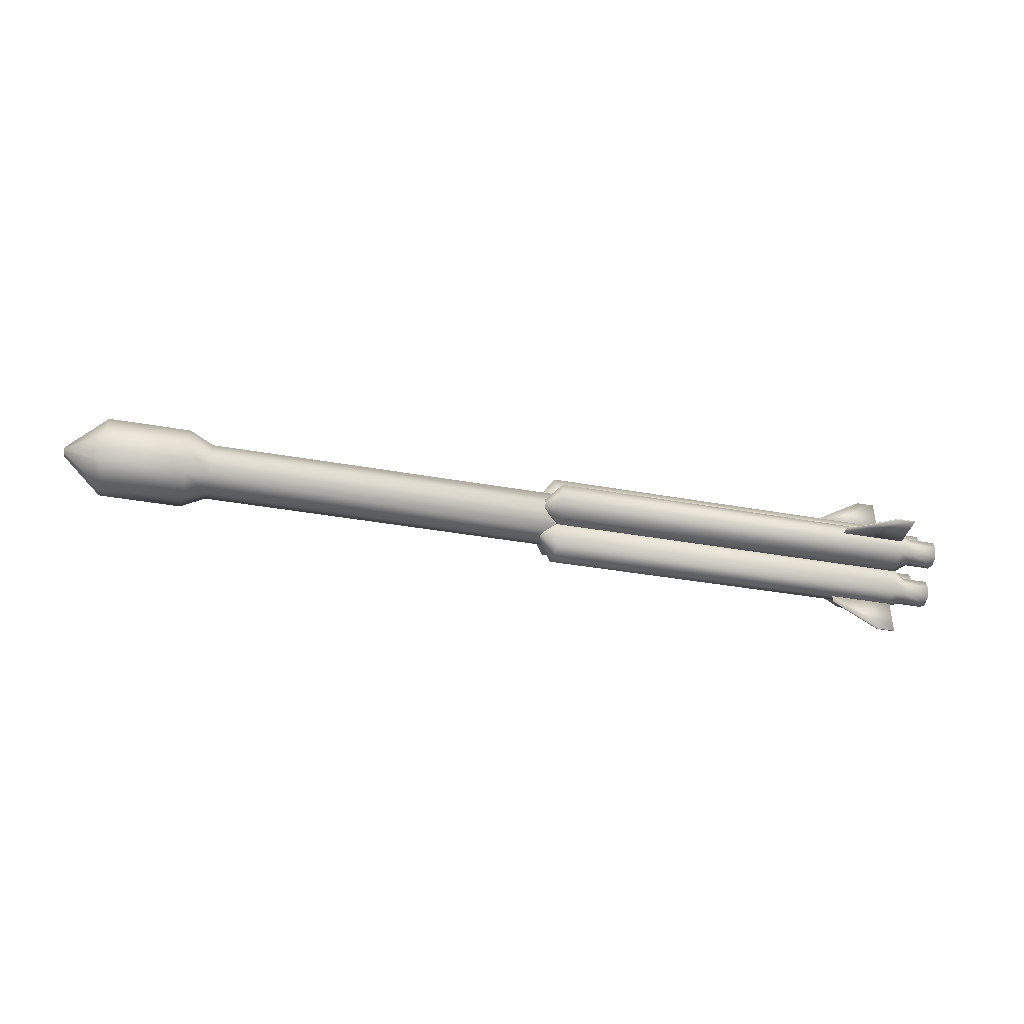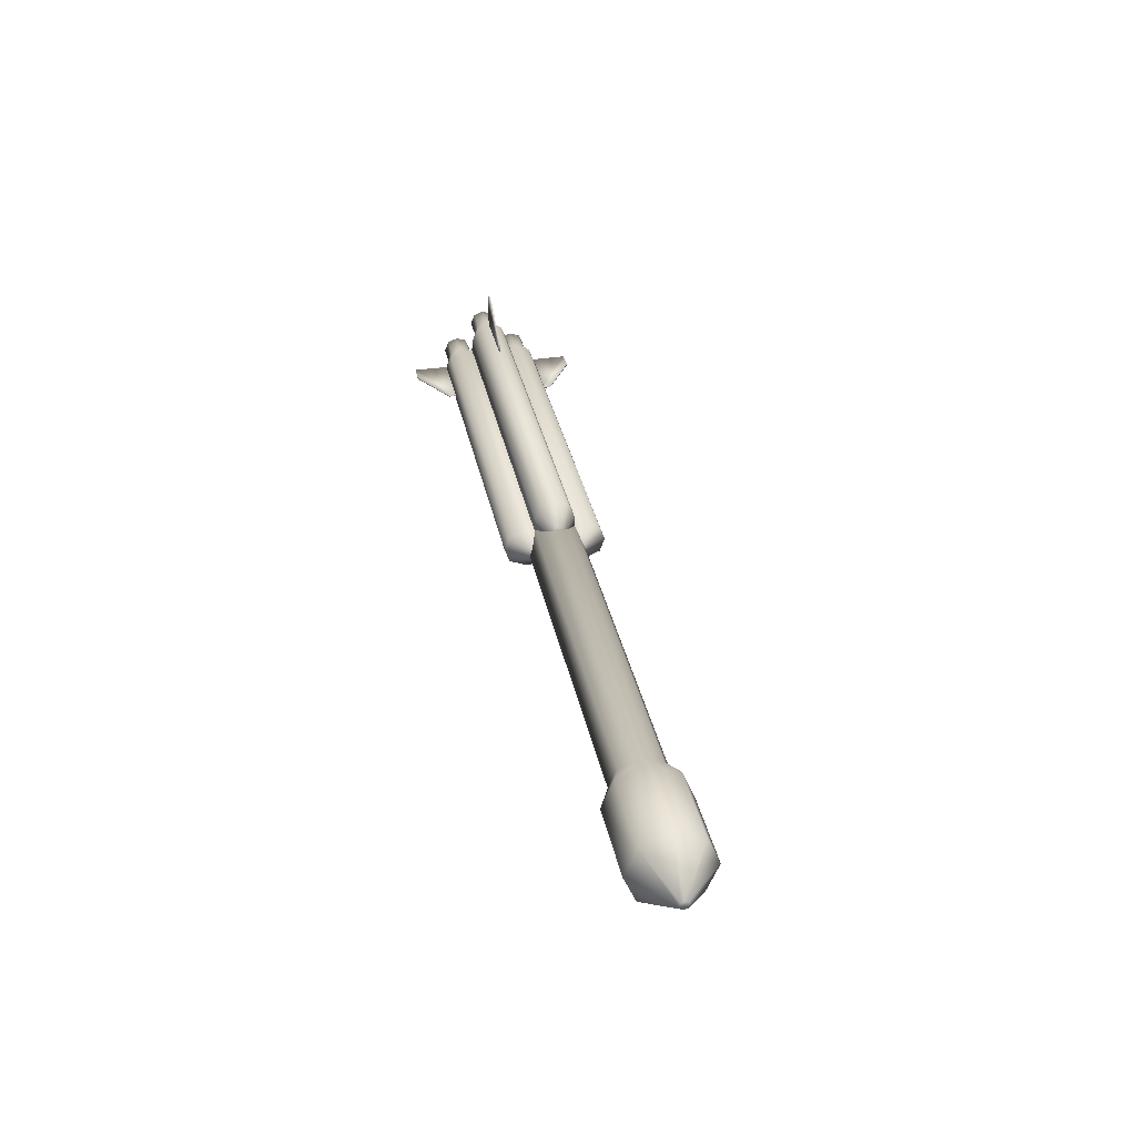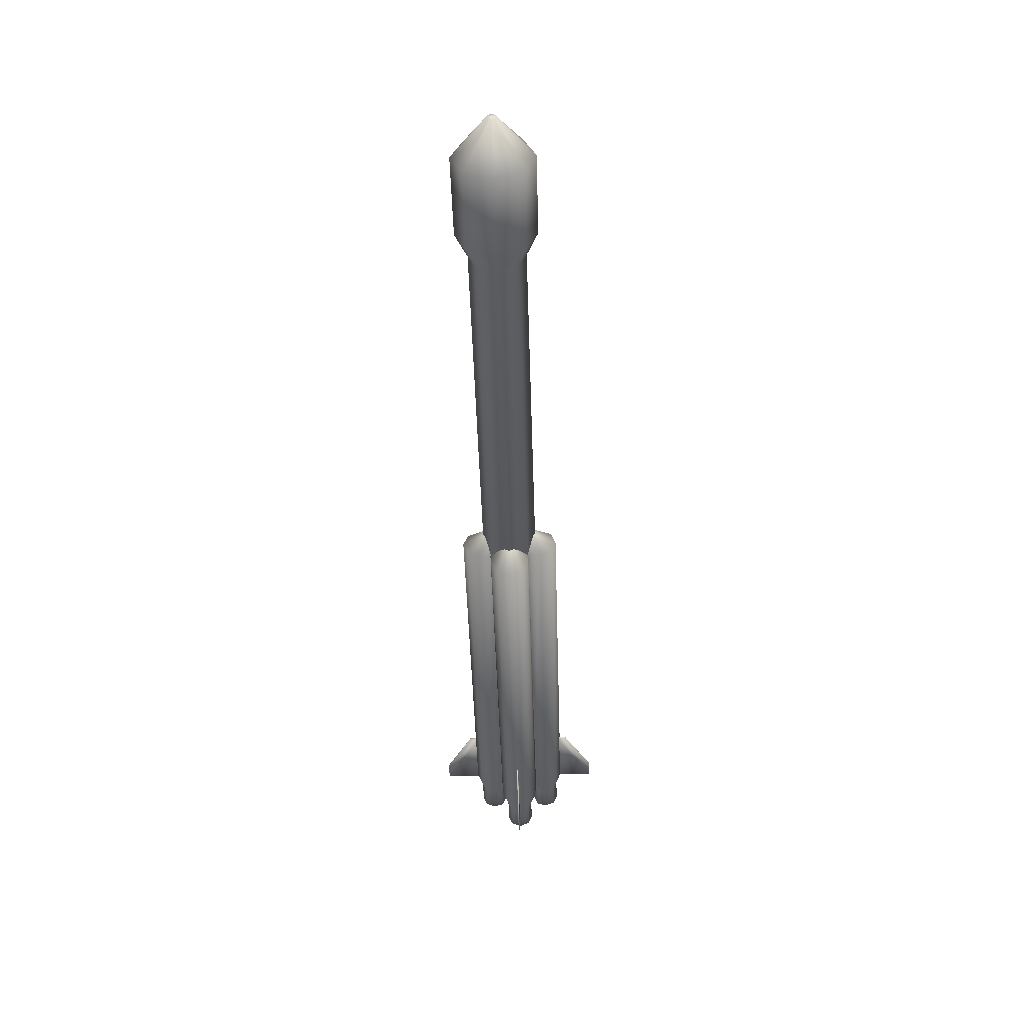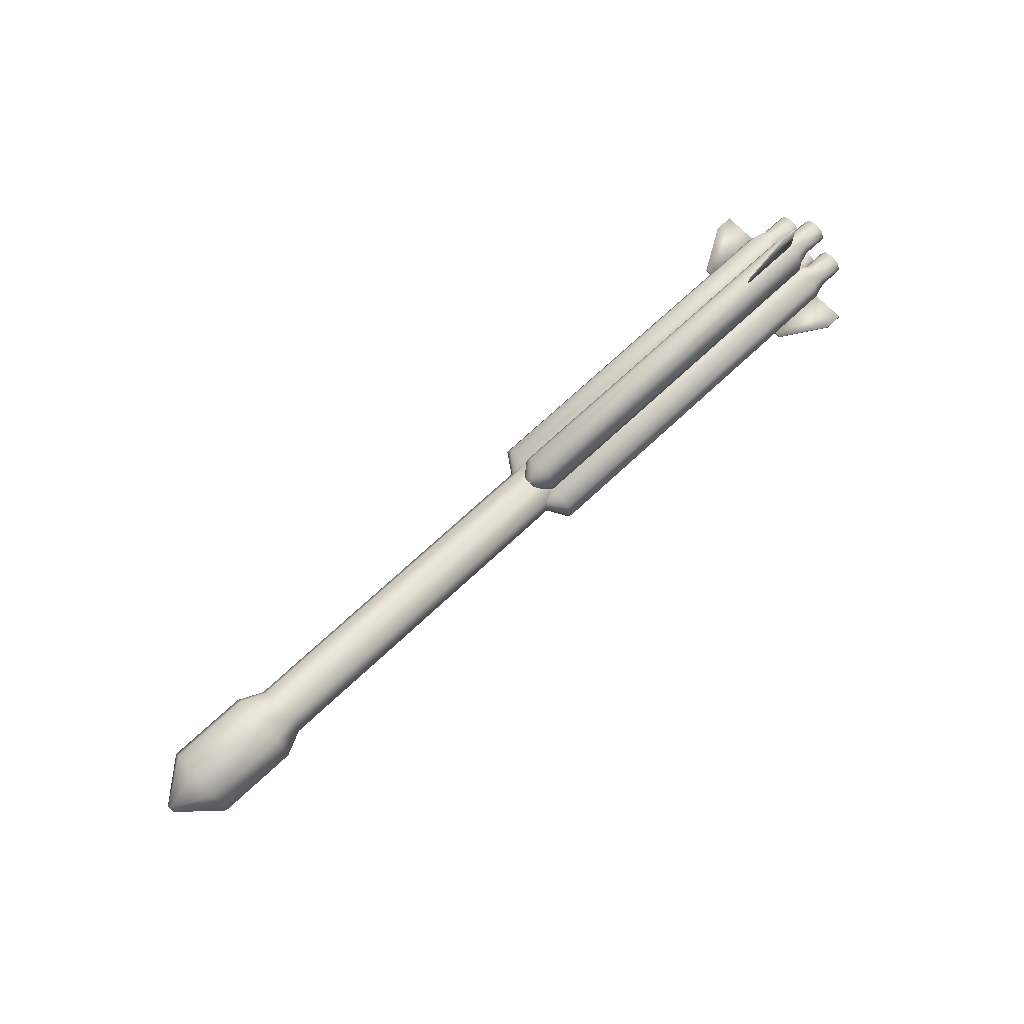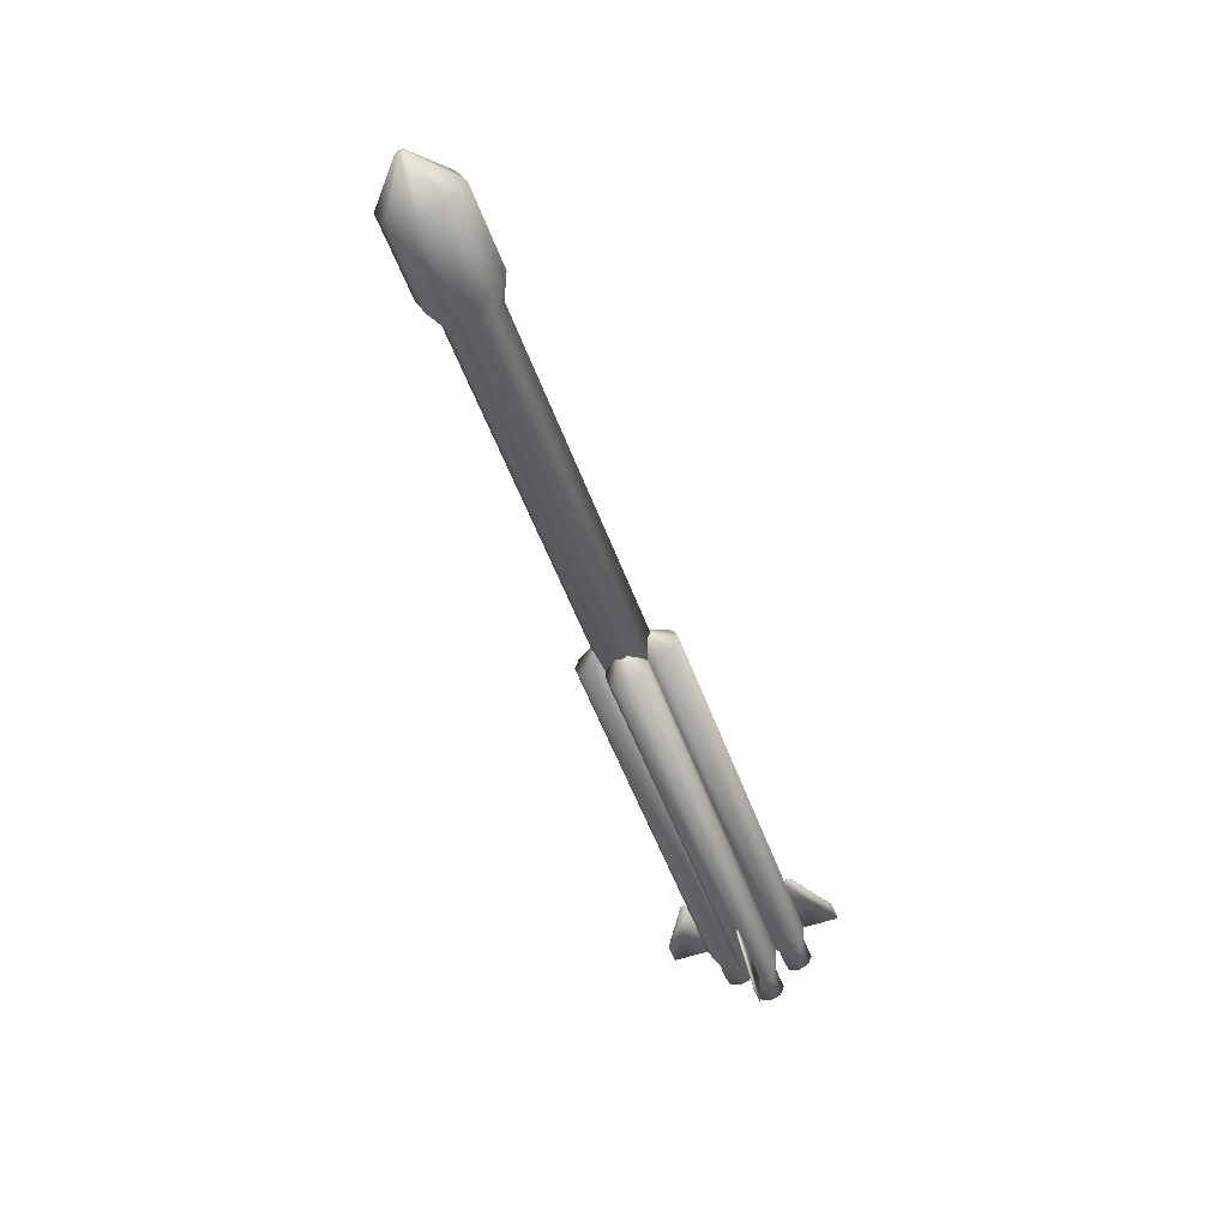
<metadata>
{"format":"obj","ext":"obj","renderer":"f3d","projection":"perspective","resolution":1024,"background":"white","views":[{"elev":-37.6,"azim":166.4,"up":"+Y"},{"elev":34.1,"azim":77.9,"up":"+Z"},{"elev":-49.3,"azim":91.2,"up":"+Z"},{"elev":69.5,"azim":136.1,"up":"+Z"},{"elev":-54.4,"azim":109.5,"up":"+Z"}]}
</metadata>
<code>
v -0.4787 -0.1138 -0.000843
v -0.3682 -0.05214 -0.000952
v -0.4473 -0.1142 -0.000909
v -0.3682 -0.05215 0.001011
v -0.4781 -0.05104 0.001244
v -0.4787 -0.1138 0.001121
v -0.4781 -0.05103 -0.00072
v -0.4473 -0.1142 0.001054
v -0.3683 -0.06785 0.000981
v -0.4776 0.02737 -0.1412
v -0.3676 0.02614 -0.07862
v -0.4462 0.02705 -0.1413
v -0.3676 0.02417 -0.07862
v -0.4775 0.02528 -0.07839
v -0.4776 0.02541 -0.1412
v -0.4775 0.02725 -0.07839
v -0.4462 0.02509 -0.1413
v -0.3676 0.02421 -0.09432
v -0.4759 0.1677 2.1e-05
v -0.3666 0.1038 -0.000334
v -0.4445 0.1674 -4.6e-05
v -0.3666 0.1038 -0.002297
v -0.4765 0.1049 -0.002064
v -0.4759 0.1677 -0.001941
v -0.4765 0.1049 -0.000102
v -0.4445 0.1674 -0.002008
v -0.3665 0.1195 -0.002266
v -0.477 0.0265 0.1404
v -0.3672 0.02552 0.07733
v -0.4456 0.02618 0.1403
v -0.3672 0.02748 0.07734
v -0.4771 0.02859 0.07757
v -0.477 0.02846 0.1404
v -0.4771 0.02662 0.07756
v -0.4456 0.02815 0.1403
v -0.3672 0.02745 0.09304
v -0.4761 0.05638 -0.03426
v -0.5032 0.06261 -0.01783
v -0.4759 0.07855 -0.03165
v -0.476 0.05624 0.0336
v -0.5031 0.06254 0.01731
v -0.4761 0.04712 -0.000348
v -0.4756 0.1006 0.02193
v -0.5028 0.09492 0.01599
v -0.4758 0.07842 0.03108
v -0.4757 0.1007 -0.02242
v -0.5028 0.09498 -0.01639
v -0.4755 0.1099 -0.000225
v 0.1505 0.04903 -0.03593
v 0.1908 0.04217 -0.001754
v 0.1505 0.04105 -0.001672
v 0.1511 0.09508 0.02083
v 0.1512 0.103 -0.001551
v 0.1508 0.07279 -0.03329
v 0.1507 0.04889 0.03262
v 0.1509 0.07266 0.03007
v 0.151 0.09517 -0.02397
v -0.4768 -0.006922 -0.02986
v -0.5037 0.00973 -0.03576
v -0.4768 -0.004311 -0.05203
v -0.4761 0.06094 -0.02973
v -0.5034 0.04486 -0.03569
v -0.4764 0.02699 -0.02061
v -0.4763 0.04927 -0.07411
v -0.5035 0.04355 -0.06807
v -0.4761 0.05842 -0.05191
v -0.4767 0.00492 -0.0742
v -0.5038 0.01117 -0.06814
v -0.4765 0.02712 -0.08334
v 0.1499 -0.01358 -0.03016
v 0.1905 0.02027 -0.02379
v 0.1503 0.02067 -0.02218
v 0.1504 0.04318 -0.07622
v 0.1502 0.02079 -0.0841
v 0.1499 -0.01094 -0.05392
v 0.1506 0.05495 -0.03003
v 0.1505 0.05241 -0.0538
v 0.1499 -0.001622 -0.0763
v -0.4759 0.06078 0.02904
v -0.5032 0.04467 0.03505
v -0.4759 0.05816 0.05121
v -0.4766 -0.007088 0.0289
v -0.5036 0.00954 0.03498
v -0.4763 0.02686 0.01978
v -0.4764 0.004579 0.07328
v -0.5035 0.01085 0.06736
v -0.4766 -0.004564 0.05109
v -0.476 0.04893 0.07337
v -0.5032 0.04323 0.06743
v -0.4762 0.02674 0.08252
v 0.1507 0.05479 0.02669
v 0.1906 0.02013 0.02014
v 0.1504 0.02054 0.01871
v 0.1503 -0.001966 0.07274
v 0.1505 0.02042 0.08063
v 0.1508 0.05215 0.05045
v 0.15 -0.01375 0.02655
v 0.1501 -0.0112 0.05033
v 0.1507 0.04283 0.07283
v 0.9279 -0.05242 -0.003661
v 0.9941 0.005028 -0.003686
v 0.9282 -0.03338 0.04257
v 0.9287 0.01278 0.06179
v 0.9942 0.01223 0.003547
v 0.9291 0.05901 0.04275
v 0.9292 0.07823 -0.003405
v 0.9942 0.01946 -0.003657
v 0.9289 0.05919 -0.04963
v 0.9284 0.01304 -0.06886
v 0.9942 0.01226 -0.01089
v 0.928 -0.03319 -0.04982
v 0.7925 -0.05105 -0.003374
v 0.7928 -0.03201 0.04286
v 0.7933 0.01414 0.06208
v 0.7937 0.06037 0.04304
v 0.7938 0.0796 -0.003119
v 0.7935 0.06055 -0.04935
v 0.793 0.0144 -0.06857
v 0.7926 -0.03183 -0.04953
v 0.7531 -0.03149 -0.003253
v 0.7533 -0.01803 0.02941
v 0.7536 0.01458 0.043
v 0.7539 0.04725 0.02954
v 0.754 0.06083 -0.003072
v 0.7538 0.04738 -0.03574
v 0.7534 0.01476 -0.04933
v 0.7531 -0.0179 -0.03587
v 0.9941 0.007131 0.001422
v 0.9942 0.01224 -0.003672
v 0.9942 0.01736 -0.008767
v -0.4776 -0.005615 0.03202
v -0.477 0.05966 0.03214
v -0.4771 0.05979 -0.03314
v -0.4778 -0.005486 -0.03327
v -0.4773 0.027 0.0456
v -0.4774 0.02709 -0.000561
v -0.4775 0.02718 -0.04672
v -0.4766 -0.002522 0.03344
v -0.5038 -0.008206 0.01712
v -0.4768 -0.02469 0.03083
v -0.4767 -0.002388 -0.03443
v -0.5039 -0.008136 -0.01801
v -0.4766 0.006732 -0.000477
v -0.4771 -0.04677 -0.02276
v -0.5042 -0.04051 -0.0167
v -0.4769 -0.02457 -0.0319
v -0.477 -0.04685 0.0216
v -0.5041 -0.04058 0.01568
v -0.4772 -0.056 -0.000599
v 0.1501 -0.007818 0.03245
v 0.1904 -0.001767 -0.00189
v 0.1501 0.00016 -0.001802
v 0.1495 -0.05387 -0.02431
v 0.1495 -0.06176 -0.001923
v 0.1499 -0.03158 0.02982
v 0.15 -0.007682 -0.03609
v 0.1497 -0.03145 -0.03354
v 0.1496 -0.05396 0.02049
v -0.504 -0.0244 0.02241
v -0.5042 -0.04725 -0.000525
v -0.5041 -0.02431 -0.02337
v -0.5038 -0.001466 -0.000436
v -0.4778 -0.01907 -0.000651
v -0.4769 0.07325 -0.000471
v 0.9941 0.007151 -0.008787
v 0.9942 0.01734 0.001442
v -0.5032 0.04997 0.05125
v -0.5033 0.02703 0.0741
v -0.5036 0.004181 0.05116
v -0.5034 0.02712 0.02831
v -0.5038 0.004435 -0.05196
v -0.5036 0.02737 -0.07481
v -0.5034 0.05022 -0.05187
v -0.5036 0.02728 -0.02902
v -0.503 0.07881 -0.02312
v -0.5027 0.1017 -0.000185
v -0.5029 0.07871 0.02266
v -0.5032 0.05587 -0.000274
v -0.3672 0.02549 0.09303
v -0.3665 0.1195 -0.000304
v -0.3676 0.02617 -0.09432
v -0.3683 -0.06785 -0.000983
v -0.5469 0.06293 -0.01787
v -0.5469 0.05613 -0.000182
v -0.5468 0.06286 0.01753
v -0.5466 0.07916 0.02293
v -0.5465 0.09548 0.01621
v -0.5464 0.1023 -9.2e-05
v -0.5465 0.09554 -0.01641
v -0.5467 0.07925 -0.0232
v -0.5467 0.0792 -0.000137
v -0.5475 0.01004 -0.03555
v -0.5473 0.02772 -0.02876
v -0.5471 0.04543 -0.03548
v -0.5471 0.05083 -0.05178
v -0.5472 0.04411 -0.0681
v -0.5474 0.02781 -0.07489
v -0.5475 0.01149 -0.06817
v -0.5475 0.004703 -0.05187
v -0.5473 0.02777 -0.05182
v -0.5469 0.04525 0.03502
v -0.5471 0.02756 0.02823
v -0.5473 0.009849 0.03495
v -0.5473 0.00445 0.05125
v -0.5472 0.01117 0.06758
v -0.547 0.02747 0.07437
v -0.5469 0.04379 0.06764
v -0.5469 0.05058 0.05134
v -0.5471 0.02752 0.0513
v -0.5475 -0.007643 0.01734
v -0.5475 -0.000852 -0.000343
v -0.5476 -0.007573 -0.01806
v -0.5478 -0.02387 -0.02345
v -0.5479 -0.0402 -0.01673
v -0.548 -0.04698 -0.000433
v -0.5479 -0.04026 0.01589
v -0.5477 -0.02396 0.02268
v -0.5477 -0.02392 -0.000388
f 1 2 3
f 4 5 6
f 5 7 6
f 8 3 9
f 10 11 12
f 13 14 15
f 14 16 15
f 17 12 18
f 19 20 21
f 22 23 24
f 23 25 24
f 26 21 27
f 28 29 30
f 31 32 33
f 32 34 33
f 35 30 36
f 37 38 39
f 40 41 42
f 43 44 45
f 46 47 48
f 49 50 51
f 52 50 53
f 54 49 37
f 51 55 40
f 56 52 43
f 53 57 46
f 58 59 60
f 61 62 63
f 64 65 66
f 67 68 69
f 70 71 72
f 73 71 74
f 75 70 58
f 72 76 61
f 77 73 64
f 74 78 67
f 79 80 81
f 82 83 84
f 85 86 87
f 88 89 90
f 91 92 93
f 94 92 95
f 96 91 79
f 93 97 82
f 98 94 85
f 95 99 88
f 100 101 102
f 103 104 105
f 106 107 108
f 109 110 111
f 112 100 113
f 114 103 115
f 116 106 117
f 118 109 119
f 120 112 121
f 122 114 123
f 124 116 125
f 126 118 127
f 104 128 129
f 110 130 129
f 120 121 131
f 122 123 132
f 124 125 133
f 126 127 134
f 131 135 136
f 133 137 136
f 138 139 140
f 141 142 143
f 144 145 146
f 147 148 149
f 150 151 152
f 153 151 154
f 155 150 138
f 152 156 141
f 157 153 144
f 154 158 147
f 147 158 140
f 144 153 149
f 141 156 146
f 138 150 143
f 154 151 158
f 152 151 156
f 148 147 159
f 145 144 160
f 142 141 161
f 139 138 162
f 137 134 136
f 135 132 136
f 134 127 163
f 133 125 137
f 132 123 164
f 131 121 135
f 165 110 129
f 166 104 129
f 112 120 119
f 118 126 117
f 116 124 115
f 114 122 113
f 100 112 111
f 109 118 108
f 106 116 105
f 103 114 102
f 101 100 165
f 110 109 130
f 107 106 166
f 104 103 128
f 88 99 81
f 85 94 90
f 82 97 87
f 79 91 84
f 95 92 99
f 93 92 97
f 89 88 167
f 86 85 168
f 83 82 169
f 80 79 170
f 67 78 60
f 64 73 69
f 61 76 66
f 58 70 63
f 74 71 78
f 72 71 76
f 68 67 171
f 65 64 172
f 62 61 173
f 59 58 174
f 46 57 39
f 43 52 48
f 40 55 45
f 37 49 42
f 53 50 57
f 51 50 55
f 47 46 175
f 44 43 176
f 41 40 177
f 38 37 178
f 179 29 31
f 28 30 35
f 29 34 32
f 34 29 28
f 180 20 22
f 19 21 26
f 20 25 23
f 25 20 19
f 181 11 13
f 10 12 17
f 11 16 14
f 16 11 10
f 182 2 4
f 1 3 8
f 2 7 5
f 7 2 1
f 3 2 182
f 4 6 8
f 7 1 6
f 3 182 9
f 12 11 181
f 13 15 17
f 16 10 15
f 12 181 18
f 21 20 180
f 22 24 26
f 25 19 24
f 21 180 27
f 30 29 179
f 31 33 35
f 34 28 33
f 30 179 36
f 175 39 38
f 178 42 41
f 177 45 44
f 176 48 47
f 54 50 49
f 56 50 52
f 39 54 37
f 42 51 40
f 45 56 43
f 48 53 46
f 171 60 59
f 174 63 62
f 173 66 65
f 172 69 68
f 75 71 70
f 77 71 73
f 60 75 58
f 63 72 61
f 66 77 64
f 69 74 67
f 167 81 80
f 170 84 83
f 169 87 86
f 168 90 89
f 96 92 91
f 98 92 94
f 81 96 79
f 84 93 82
f 87 98 85
f 90 95 88
f 128 102 101
f 166 105 104
f 130 108 107
f 165 111 110
f 102 113 100
f 105 115 103
f 108 117 106
f 111 119 109
f 113 121 112
f 115 123 114
f 117 125 116
f 119 127 118
f 128 101 129
f 130 107 129
f 163 120 131
f 135 122 132
f 164 124 133
f 137 126 134
f 163 131 136
f 164 133 136
f 159 140 139
f 162 143 142
f 161 146 145
f 160 149 148
f 155 151 150
f 157 151 153
f 140 155 138
f 143 152 141
f 146 157 144
f 149 154 147
f 158 155 140
f 153 154 149
f 156 157 146
f 150 152 143
f 158 151 155
f 156 151 157
f 140 159 147
f 149 160 144
f 146 161 141
f 143 162 138
f 134 163 136
f 132 164 136
f 127 120 163
f 125 126 137
f 123 124 164
f 121 122 135
f 101 165 129
f 107 166 129
f 127 119 120
f 125 117 126
f 123 115 124
f 121 113 122
f 119 111 112
f 117 108 118
f 115 105 116
f 113 102 114
f 111 165 100
f 108 130 109
f 105 166 106
f 102 128 103
f 99 96 81
f 94 95 90
f 97 98 87
f 91 93 84
f 99 92 96
f 97 92 98
f 81 167 88
f 90 168 85
f 87 169 82
f 84 170 79
f 78 75 60
f 73 74 69
f 76 77 66
f 70 72 63
f 78 71 75
f 76 71 77
f 60 171 67
f 69 172 64
f 66 173 61
f 63 174 58
f 57 54 39
f 52 53 48
f 55 56 45
f 49 51 42
f 57 50 54
f 55 50 56
f 39 175 46
f 48 176 43
f 45 177 40
f 42 178 37
f 36 179 31
f 33 28 35
f 31 29 32
f 31 35 36
f 27 180 22
f 24 19 26
f 22 20 23
f 22 26 27
f 18 181 13
f 15 10 17
f 13 11 14
f 13 17 18
f 9 182 4
f 6 1 8
f 4 2 5
f 4 8 9
f 183 38 184
f 185 41 186
f 187 44 188
f 189 47 190
f 184 185 191
f 188 189 191
f 192 59 193
f 194 62 195
f 196 65 197
f 198 68 199
f 193 194 200
f 197 198 200
f 201 80 202
f 203 83 204
f 205 86 206
f 207 89 208
f 202 203 209
f 206 207 209
f 210 139 211
f 212 142 213
f 214 145 215
f 216 148 217
f 211 212 218
f 215 216 218
f 214 215 218
f 210 211 218
f 148 216 160
f 145 214 161
f 142 212 162
f 139 210 159
f 205 206 209
f 201 202 209
f 89 207 168
f 86 205 169
f 83 203 170
f 80 201 167
f 196 197 200
f 192 193 200
f 68 198 172
f 65 196 173
f 62 194 174
f 59 192 171
f 187 188 191
f 183 184 191
f 47 189 176
f 44 187 177
f 41 185 178
f 38 183 175
f 178 184 38
f 177 186 41
f 176 188 44
f 175 190 47
f 185 186 191
f 189 190 191
f 174 193 59
f 173 195 62
f 172 197 65
f 171 199 68
f 194 195 200
f 198 199 200
f 170 202 80
f 169 204 83
f 168 206 86
f 167 208 89
f 203 204 209
f 207 208 209
f 162 211 139
f 161 213 142
f 160 215 145
f 159 217 148
f 212 213 218
f 216 217 218
f 213 214 218
f 217 210 218
f 215 160 216
f 213 161 214
f 211 162 212
f 217 159 210
f 204 205 209
f 208 201 209
f 206 168 207
f 204 169 205
f 202 170 203
f 208 167 201
f 195 196 200
f 199 192 200
f 197 172 198
f 195 173 196
f 193 174 194
f 199 171 192
f 186 187 191
f 190 183 191
f 188 176 189
f 186 177 187
f 184 178 185
f 190 175 183

</code>
